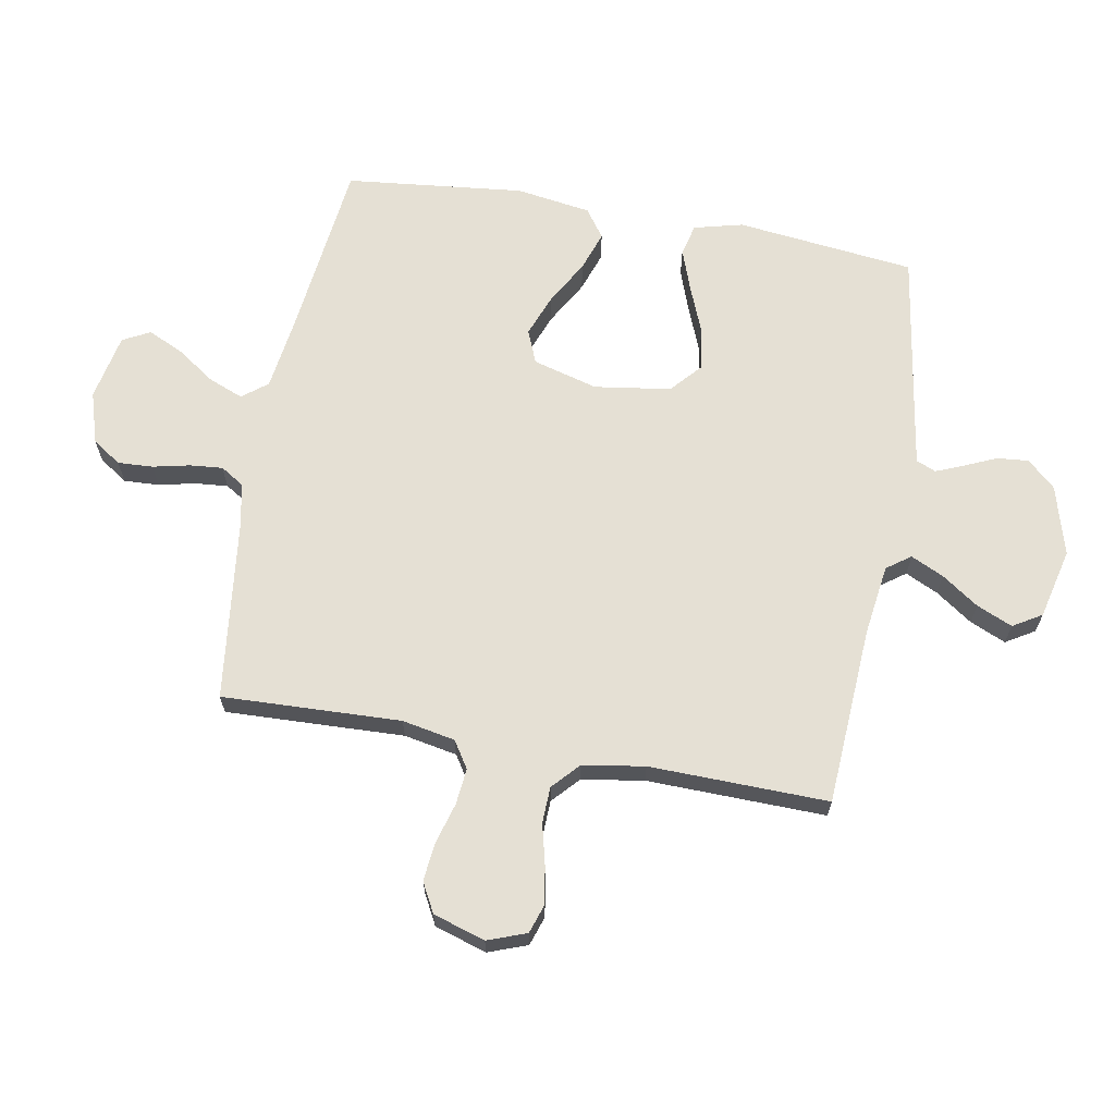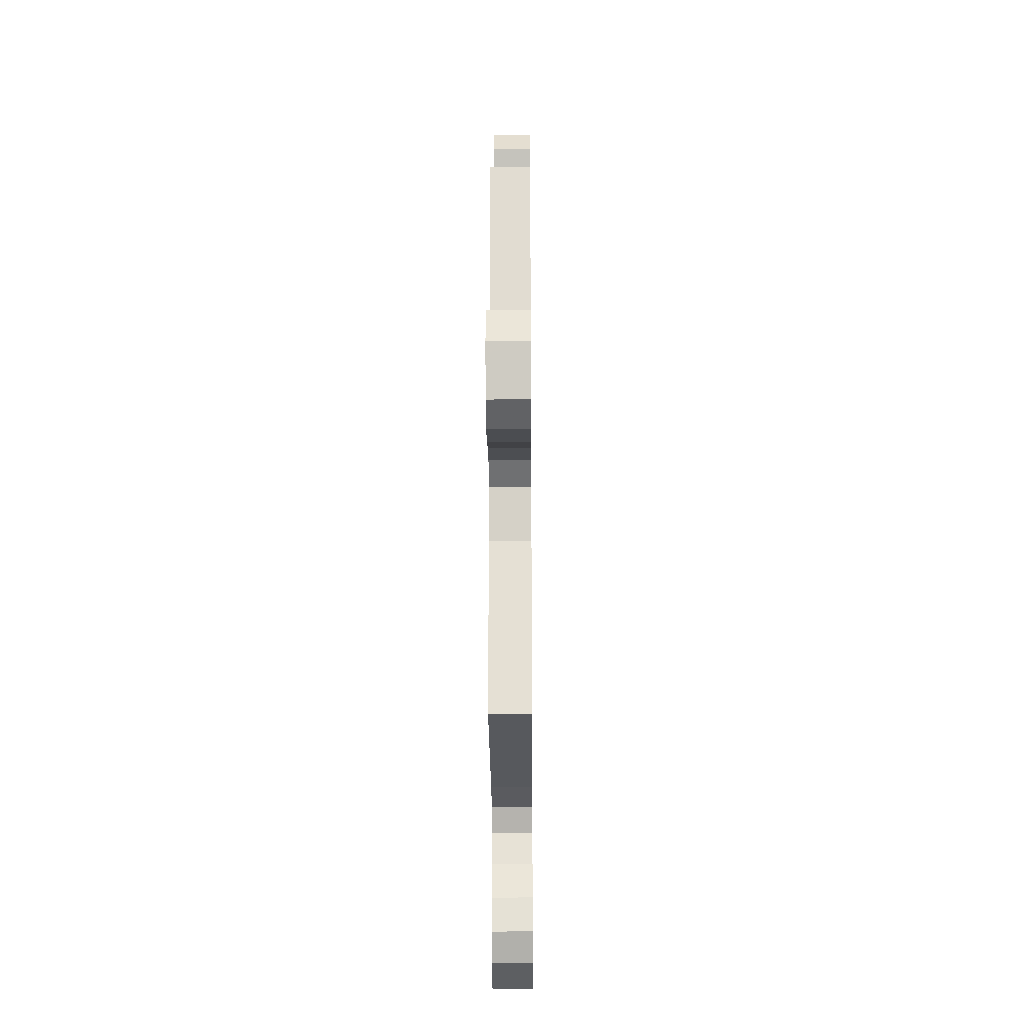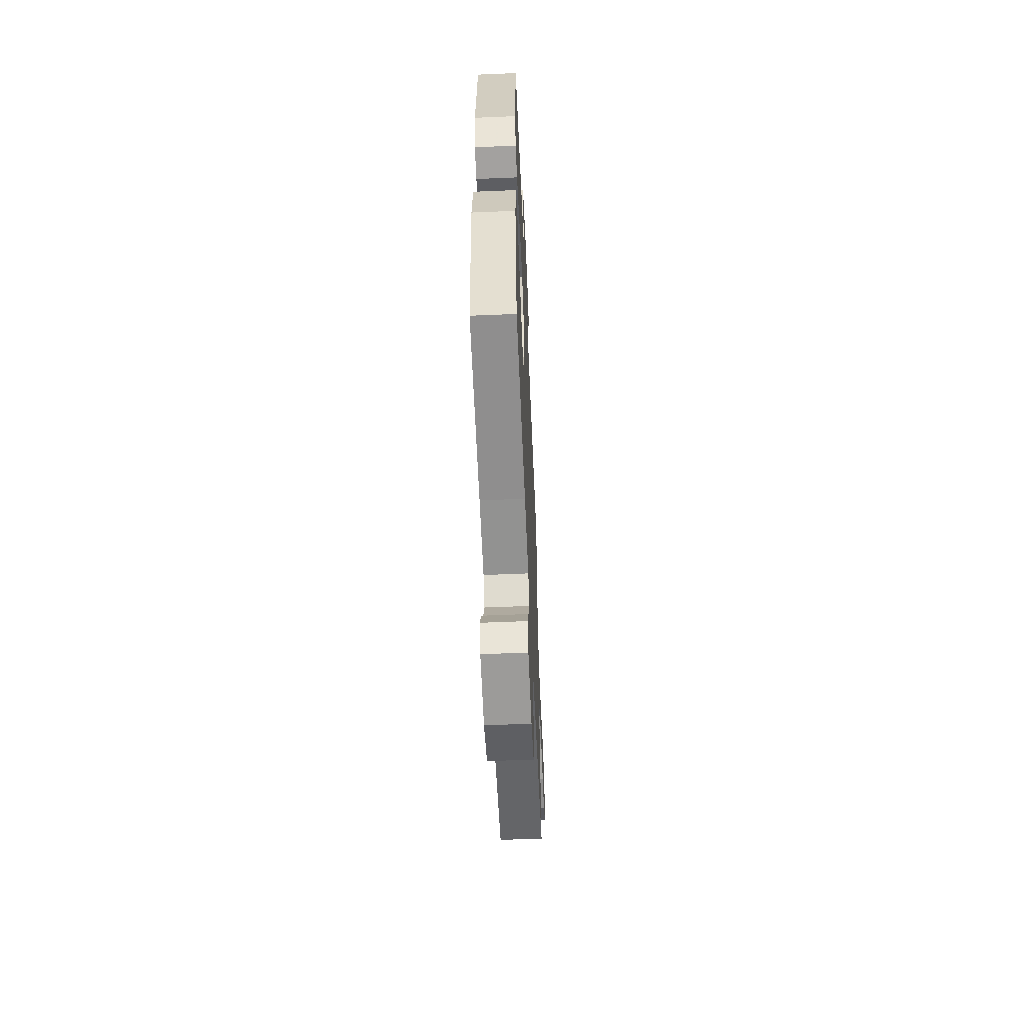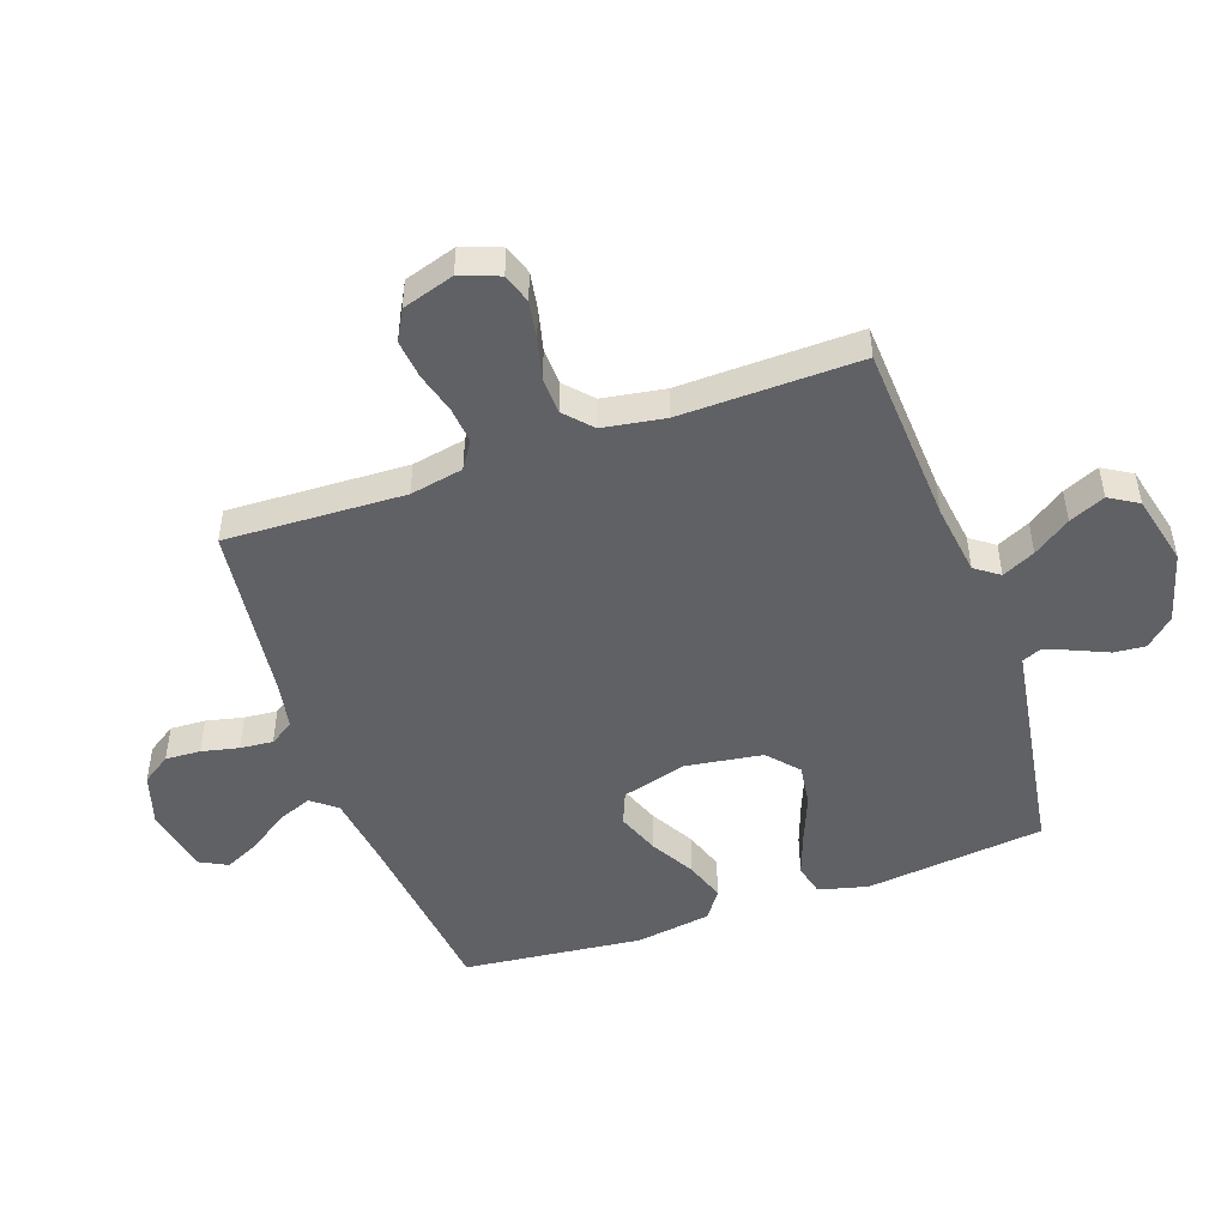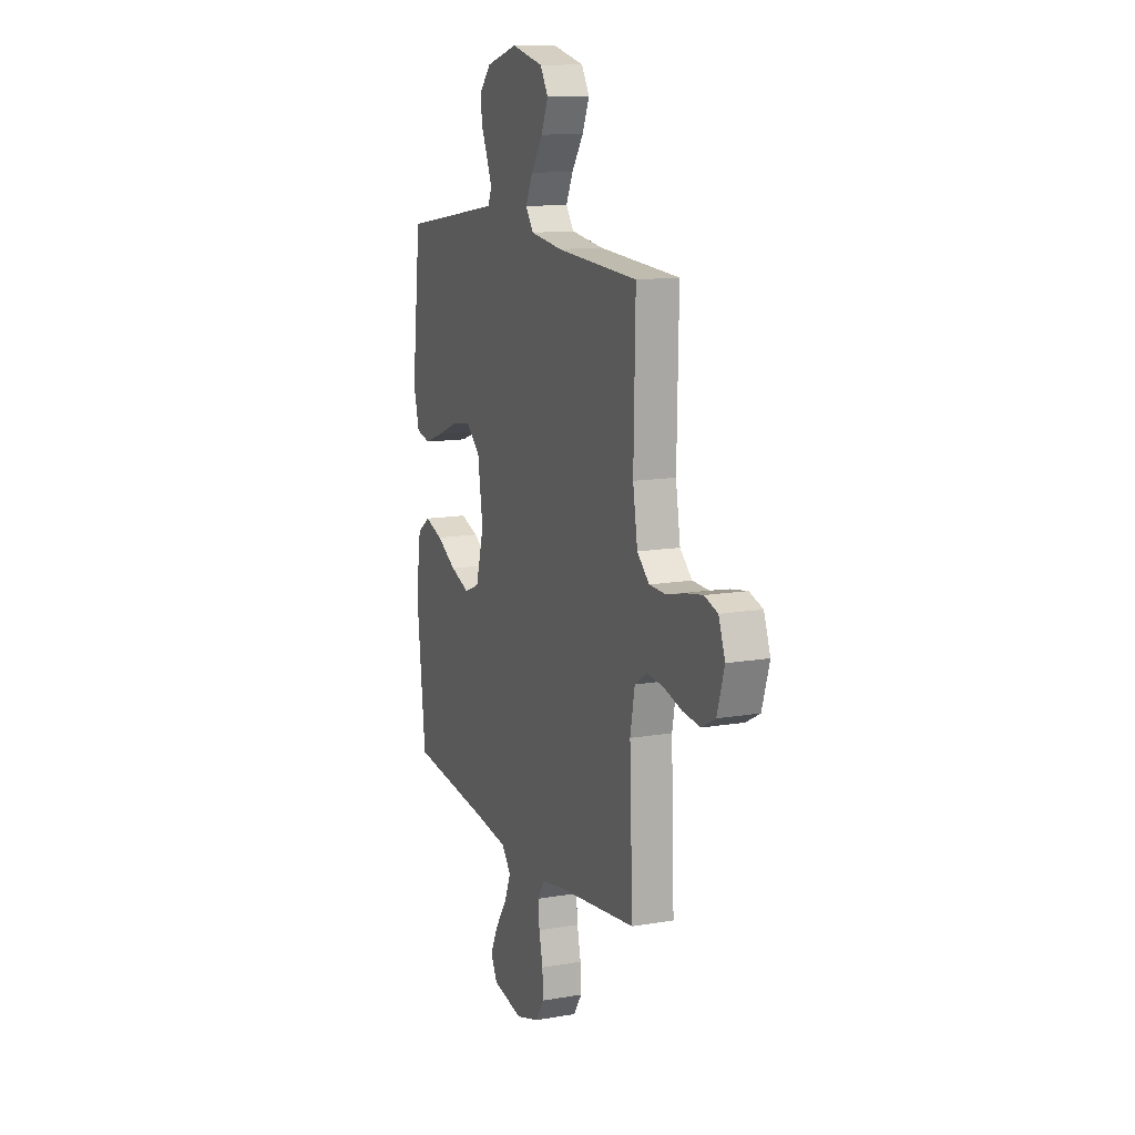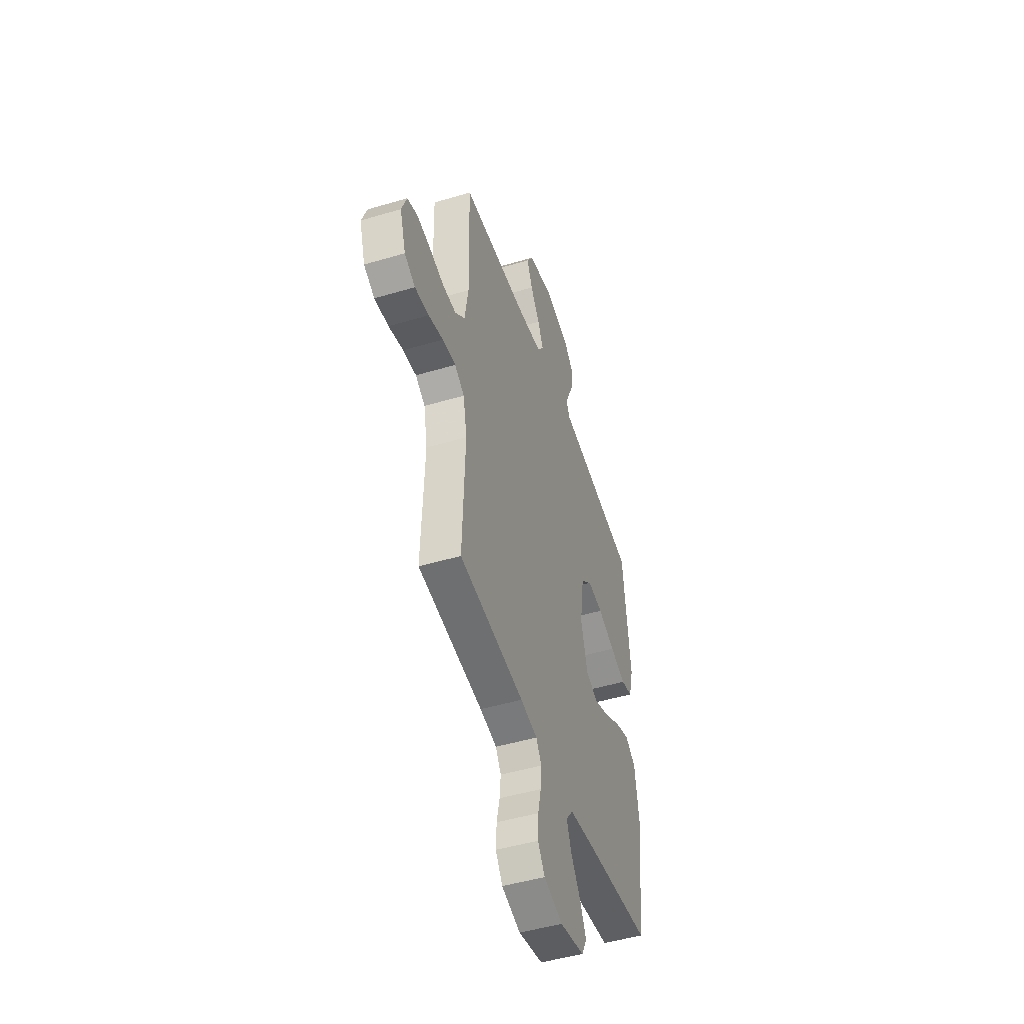
<metadata>
{"format":"obj","ext":"obj","renderer":"f3d","projection":"perspective","resolution":1024,"background":"white","views":[{"elev":65.8,"azim":-79.7,"up":"+Y"},{"elev":-22.2,"azim":-89.5,"up":"+Z"},{"elev":-58.6,"azim":92.5,"up":"+Z"},{"elev":-48.7,"azim":-70.6,"up":"+Y"},{"elev":12.7,"azim":-111.8,"up":"+Z"},{"elev":-48.1,"azim":-71.6,"up":"+Z"}]}
</metadata>
<code>
v -0.5 0.07 -0.5
v -0.488 0.07 -0.2
v -0.505 0.07 -0.111
v -0.55 0.07 -0.082
v -0.611 0.07 -0.088
v -0.679 0.07 -0.107
v -0.744 0.07 -0.114
v -0.794 0.07 -0.087
v -0.821 0.07 0
v -0.797 0.07 0.065
v -0.748 0.07 0.081
v -0.685 0.07 0.07
v -0.617 0.07 0.053
v -0.556 0.07 0.055
v -0.511 0.07 0.096
v -0.494 0.07 0.2
v -0.5 0.07 0.5
v -0.2 0.07 0.517
v -0.081 0.07 0.533
v -0.052 0.07 0.573
v -0.078 0.07 0.628
v -0.121 0.07 0.69
v -0.147 0.07 0.75
v -0.118 0.07 0.798
v 0 0.07 0.826
v 0.117 0.07 0.793
v 0.16 0.07 0.746
v 0.155 0.07 0.693
v 0.131 0.07 0.639
v 0.112 0.07 0.593
v 0.126 0.07 0.56
v 0.2 0.07 0.548
v 0.5 0.07 0.5
v 0.534 0.07 0.2
v 0.513 0.07 0.118
v 0.46 0.07 0.105
v 0.388 0.07 0.131
v 0.309 0.07 0.163
v 0.238 0.07 0.173
v 0.187 0.07 0.128
v 0.168 0.07 0
v 0.198 0.07 -0.109
v 0.254 0.07 -0.132
v 0.325 0.07 -0.105
v 0.399 0.07 -0.063
v 0.466 0.07 -0.04
v 0.514 0.07 -0.074
v 0.533 0.07 -0.2
v 0.5 0.07 -0.5
v 0.2 0.07 -0.534
v 0.074 0.07 -0.551
v 0.041 0.07 -0.593
v 0.064 0.07 -0.651
v 0.108 0.07 -0.715
v 0.136 0.07 -0.775
v 0.112 0.07 -0.821
v 0 0.07 -0.843
v -0.087 0.07 -0.816
v -0.119 0.07 -0.768
v -0.116 0.07 -0.709
v -0.102 0.07 -0.647
v -0.097 0.07 -0.592
v -0.122 0.07 -0.552
v -0.2 0.07 -0.537
v -0.5 0 -0.5
v -0.488 0 -0.2
v -0.505 0 -0.111
v -0.55 0 -0.082
v -0.611 0 -0.088
v -0.679 0 -0.107
v -0.744 0 -0.114
v -0.794 0 -0.087
v -0.821 0 0
v -0.797 0 0.065
v -0.748 0 0.081
v -0.685 0 0.07
v -0.617 0 0.053
v -0.556 0 0.055
v -0.511 0 0.096
v -0.494 0 0.2
v -0.5 0 0.5
v -0.2 0 0.517
v -0.081 0 0.533
v -0.052 0 0.573
v -0.078 0 0.628
v -0.121 0 0.69
v -0.147 0 0.75
v -0.118 0 0.798
v 0 0 0.826
v 0.117 0 0.793
v 0.16 0 0.746
v 0.155 0 0.693
v 0.131 0 0.639
v 0.112 0 0.593
v 0.126 0 0.56
v 0.2 0 0.548
v 0.5 0 0.5
v 0.534 0 0.2
v 0.513 0 0.118
v 0.46 0 0.105
v 0.388 0 0.131
v 0.309 0 0.163
v 0.238 0 0.173
v 0.187 0 0.128
v 0.168 0 0
v 0.198 0 -0.109
v 0.254 0 -0.132
v 0.325 0 -0.105
v 0.399 0 -0.063
v 0.466 0 -0.04
v 0.514 0 -0.074
v 0.533 0 -0.2
v 0.5 0 -0.5
v 0.2 0 -0.534
v 0.074 0 -0.551
v 0.041 0 -0.593
v 0.064 0 -0.651
v 0.108 0 -0.715
v 0.136 0 -0.775
v 0.112 0 -0.821
v 0 0 -0.843
v -0.087 0 -0.816
v -0.119 0 -0.768
v -0.116 0 -0.709
v -0.102 0 -0.647
v -0.097 0 -0.592
v -0.122 0 -0.552
v -0.2 0 -0.537
f 58 59 60 61
f 58 61 62
f 57 58 62
f 56 57 62
f 53 54 55 56
f 52 53 56 62
f 51 52 62 63
f 47 48 49 50
f 44 45 46 47
f 43 44 47 50
f 42 43 50 51
f 35 36 37 38
f 33 34 35 38
f 32 33 38 39
f 31 32 39 40
f 26 27 28 29
f 26 29 30
f 25 26 30
f 21 22 23 24
f 20 21 24 25
f 16 17 18
f 15 16 18 19
f 10 11 12 13
f 8 9 10 13
f 8 13 14
f 5 6 7 8
f 4 5 8 14
f 3 4 14 15
f 64 1 2
f 41 42 51 63
f 20 25 30 31
f 19 20 31 40
f 40 41 63 64
f 15 19 40 64
f 2 3 15 64
f 125 124 123 122
f 126 125 122
f 126 122 121
f 126 121 120
f 120 119 118 117
f 126 120 117 116
f 127 126 116 115
f 114 113 112 111
f 111 110 109 108
f 114 111 108 107
f 115 114 107 106
f 102 101 100 99
f 102 99 98 97
f 103 102 97 96
f 104 103 96 95
f 93 92 91 90
f 94 93 90
f 94 90 89
f 88 87 86 85
f 89 88 85 84
f 82 81 80
f 83 82 80 79
f 77 76 75 74
f 77 74 73 72
f 78 77 72
f 72 71 70 69
f 78 72 69 68
f 79 78 68 67
f 66 65 128
f 127 115 106 105
f 95 94 89 84
f 104 95 84 83
f 128 127 105 104
f 128 104 83 79
f 128 79 67 66
f 1 65 66 2
f 2 66 67 3
f 3 67 68 4
f 4 68 69 5
f 5 69 70 6
f 6 70 71 7
f 7 71 72 8
f 8 72 73 9
f 9 73 74 10
f 10 74 75 11
f 11 75 76 12
f 12 76 77 13
f 13 77 78 14
f 14 78 79 15
f 15 79 80 16
f 16 80 81 17
f 17 81 82 18
f 18 82 83 19
f 19 83 84 20
f 20 84 85 21
f 21 85 86 22
f 22 86 87 23
f 23 87 88 24
f 24 88 89 25
f 25 89 90 26
f 26 90 91 27
f 27 91 92 28
f 28 92 93 29
f 29 93 94 30
f 30 94 95 31
f 31 95 96 32
f 32 96 97 33
f 33 97 98 34
f 34 98 99 35
f 35 99 100 36
f 36 100 101 37
f 37 101 102 38
f 38 102 103 39
f 39 103 104 40
f 40 104 105 41
f 41 105 106 42
f 42 106 107 43
f 43 107 108 44
f 44 108 109 45
f 45 109 110 46
f 46 110 111 47
f 47 111 112 48
f 48 112 113 49
f 49 113 114 50
f 50 114 115 51
f 51 115 116 52
f 52 116 117 53
f 53 117 118 54
f 54 118 119 55
f 55 119 120 56
f 56 120 121 57
f 57 121 122 58
f 58 122 123 59
f 59 123 124 60
f 60 124 125 61
f 61 125 126 62
f 62 126 127 63
f 63 127 128 64
f 64 128 65 1

</code>
